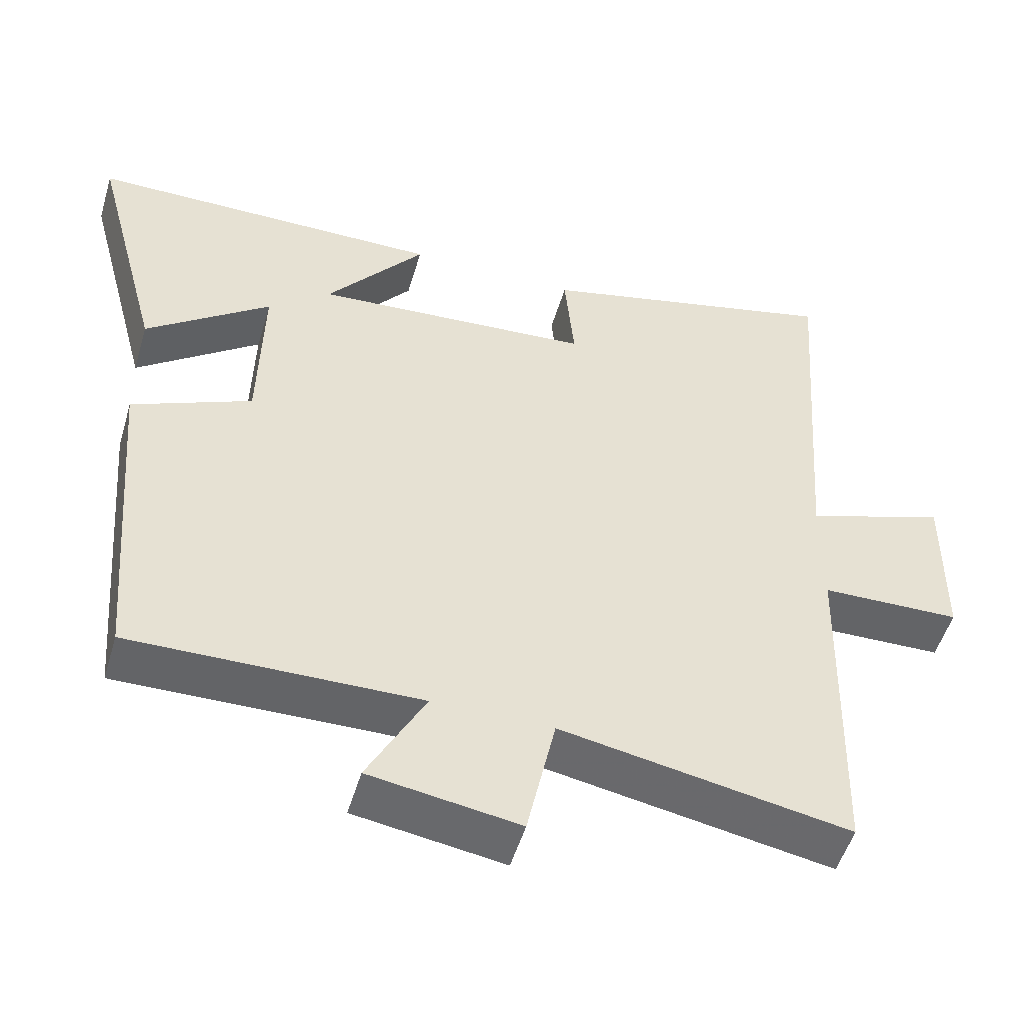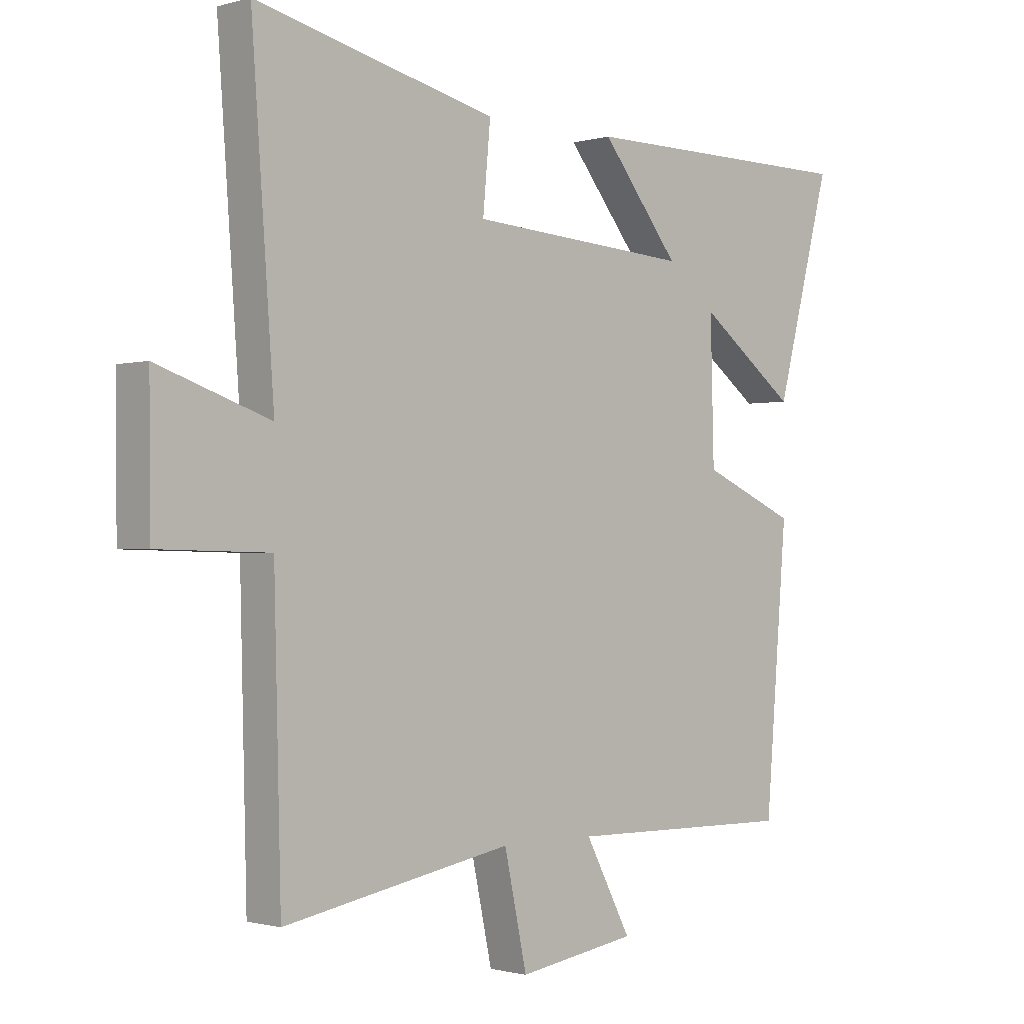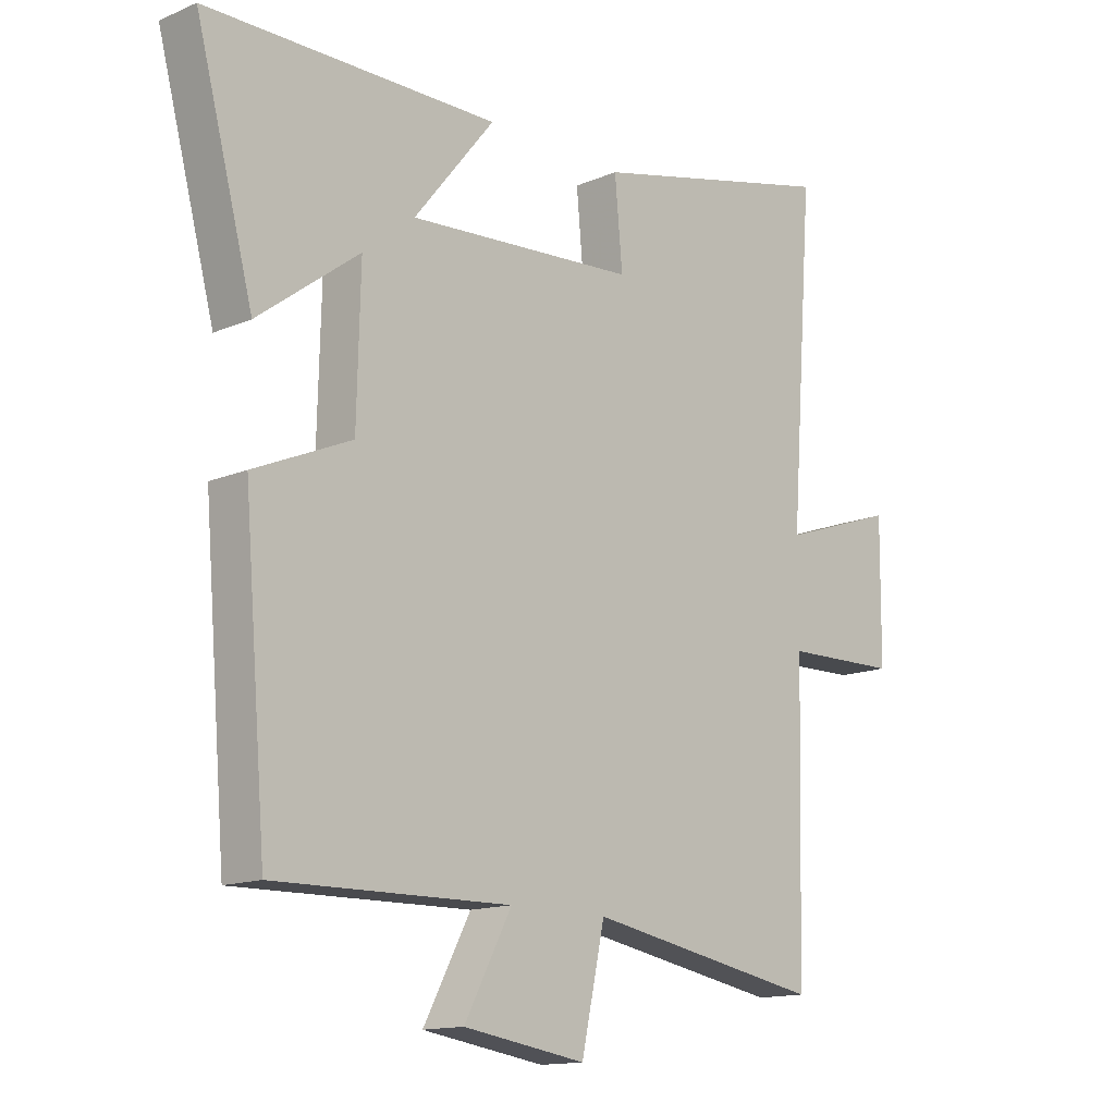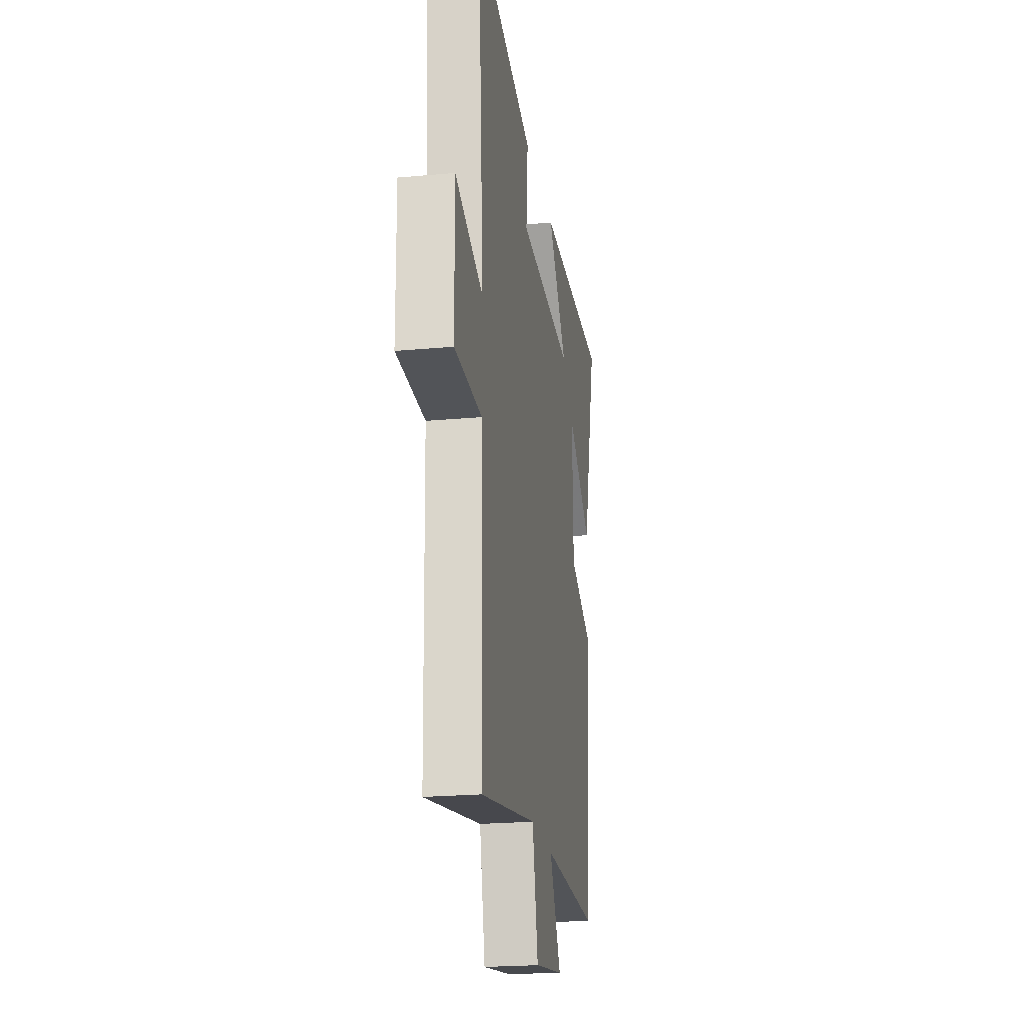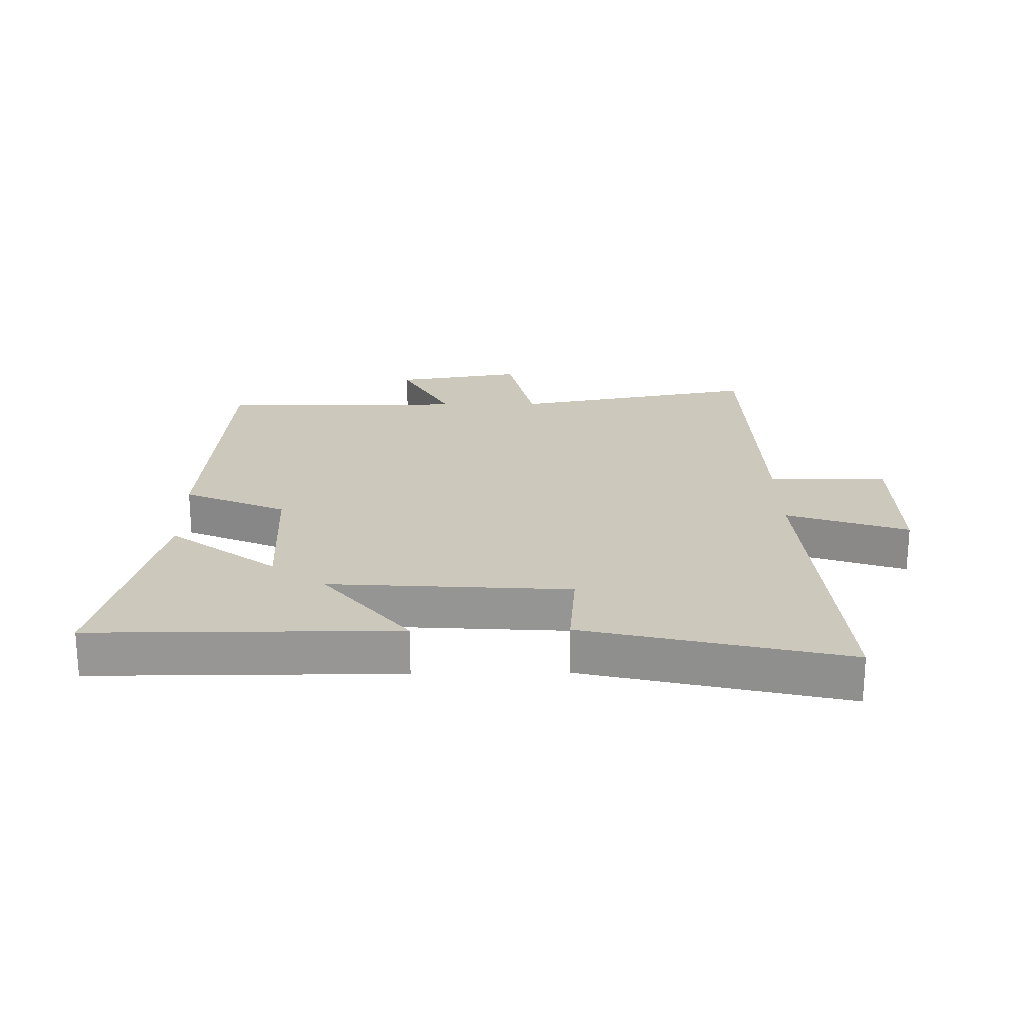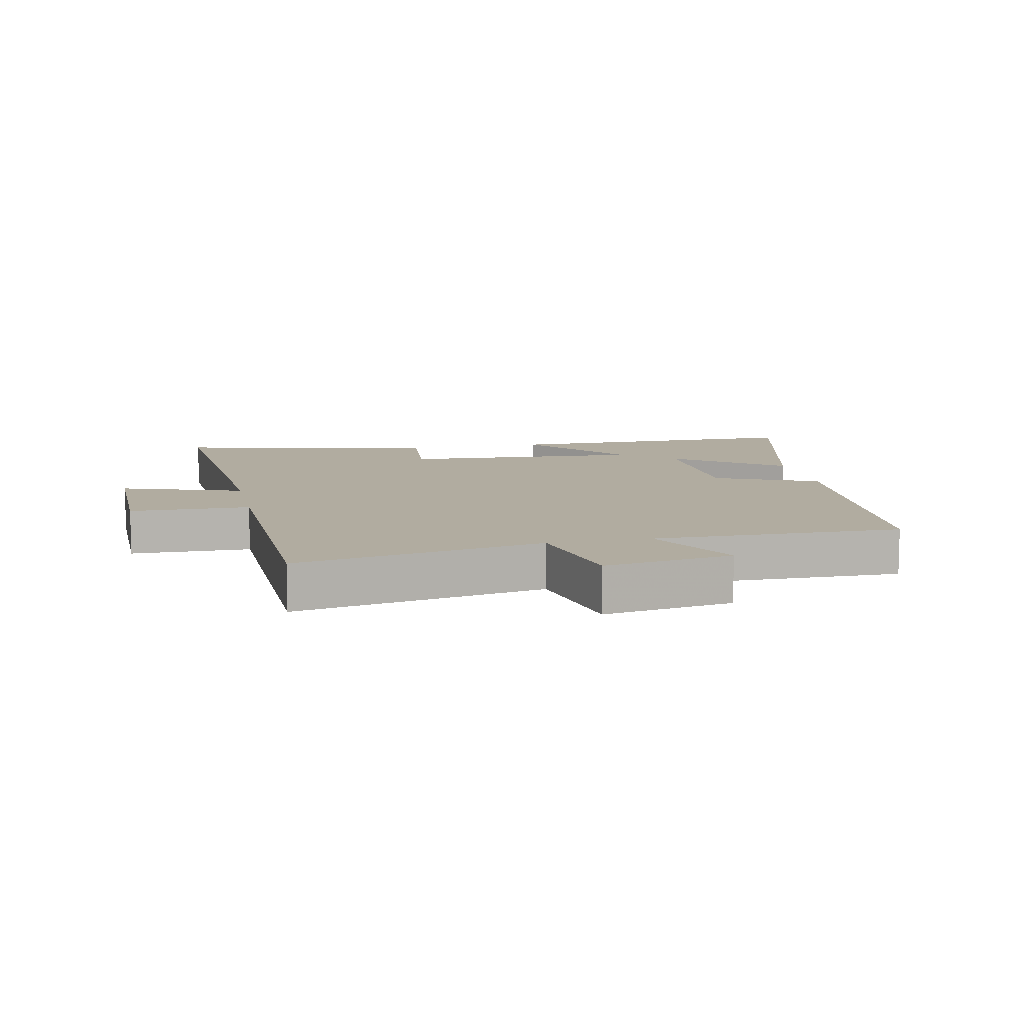
<metadata>
{"format":"obj","ext":"obj","renderer":"f3d","projection":"perspective","resolution":1024,"background":"white","views":[{"elev":-51.4,"azim":-16.4,"up":"+Z"},{"elev":-1.1,"azim":136.0,"up":"+Z"},{"elev":-14.0,"azim":-46.6,"up":"+Z"},{"elev":-22.1,"azim":99.1,"up":"+Z"},{"elev":22.2,"azim":-1.0,"up":"+Y"},{"elev":10.1,"azim":167.9,"up":"+Y"}]}
</metadata>
<code>
v 0.488 0.07 -0.572
v 0.095 0.07 -0.5
v 0.056 0.07 -0.681
v -0.148 0.07 -0.649
v -0.069 0.07 -0.5
v -0.462 0.07 -0.506
v -0.5 0.07 -0.044
v -0.337 0.07 0.027
v -0.331 0.07 0.263
v -0.5 0.07 0.136
v -0.596 0.07 0.498
v -0.11 0.07 0.5
v -0.245 0.07 0.332
v 0.137 0.07 0.358
v 0.124 0.07 0.5
v 0.539 0.07 0.599
v 0.5 0.07 0.067
v 0.693 0.07 0.133
v 0.691 0.07 -0.095
v 0.5 0.07 -0.099
v 0.488 0 -0.572
v 0.095 0 -0.5
v 0.056 0 -0.681
v -0.148 0 -0.649
v -0.069 0 -0.5
v -0.462 0 -0.506
v -0.5 0 -0.044
v -0.337 0 0.027
v -0.331 0 0.263
v -0.5 0 0.136
v -0.596 0 0.498
v -0.11 0 0.5
v -0.245 0 0.332
v 0.137 0 0.358
v 0.124 0 0.5
v 0.539 0 0.599
v 0.5 0 0.067
v 0.693 0 0.133
v 0.691 0 -0.095
v 0.5 0 -0.099
f 17 18 19 20
f 17 20 1 2
f 14 15 16 17
f 13 14 17 2
f 11 12 13
f 10 11 13
f 9 10 13
f 13 2 3
f 9 13 3
f 8 9 3
f 5 6 7 8
f 5 8 3
f 3 4 5
f 40 39 38 37
f 22 21 40 37
f 37 36 35 34
f 22 37 34 33
f 33 32 31
f 33 31 30
f 33 30 29
f 23 22 33
f 23 33 29
f 23 29 28
f 28 27 26 25
f 23 28 25
f 25 24 23
f 1 21 22 2
f 2 22 23 3
f 3 23 24 4
f 4 24 25 5
f 5 25 26 6
f 6 26 27 7
f 7 27 28 8
f 8 28 29 9
f 9 29 30 10
f 10 30 31 11
f 11 31 32 12
f 12 32 33 13
f 13 33 34 14
f 14 34 35 15
f 15 35 36 16
f 16 36 37 17
f 17 37 38 18
f 18 38 39 19
f 19 39 40 20
f 20 40 21 1

</code>
